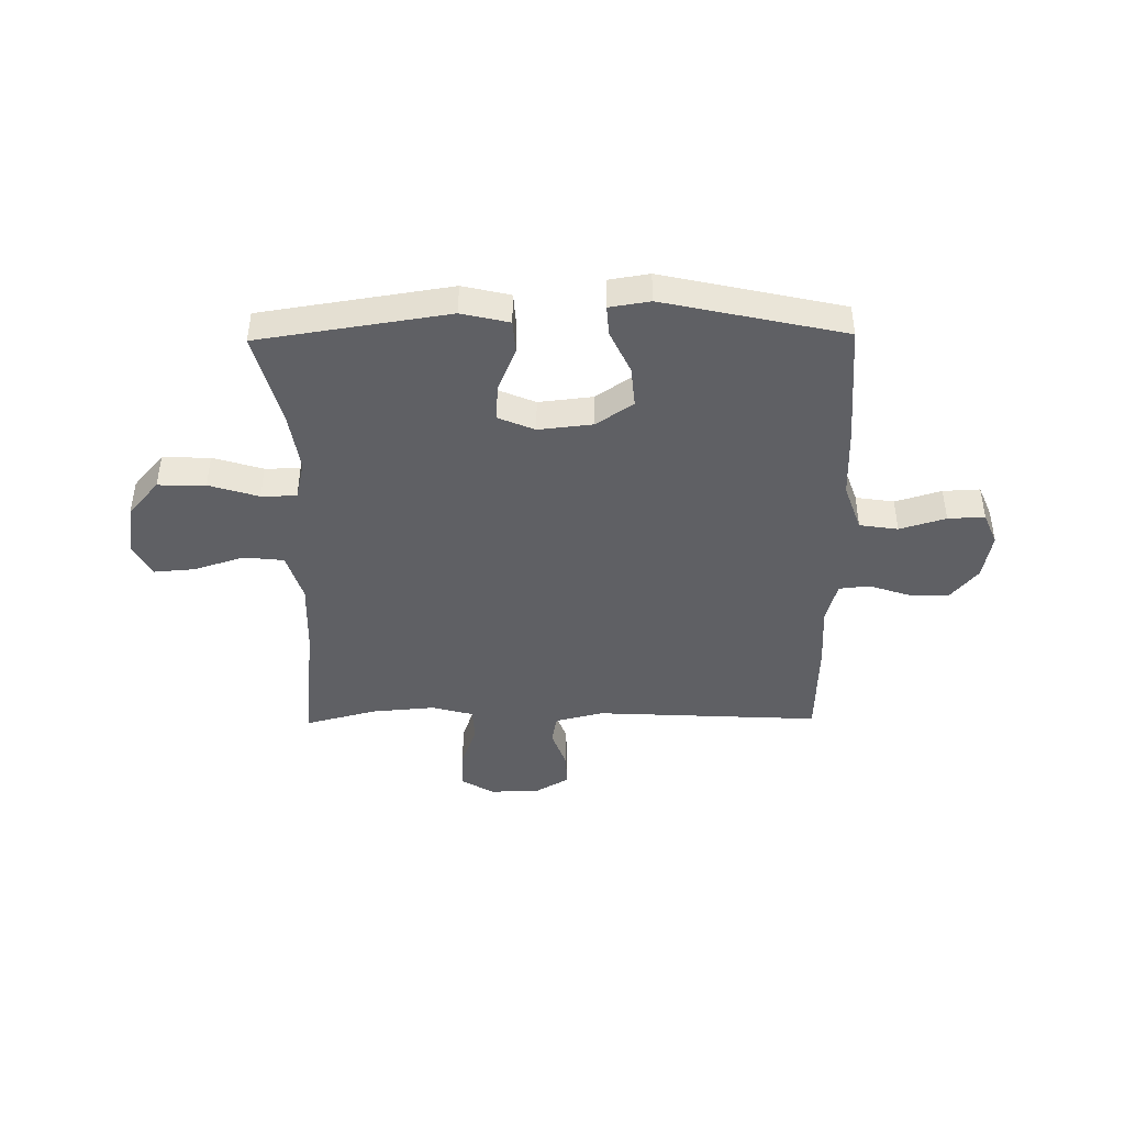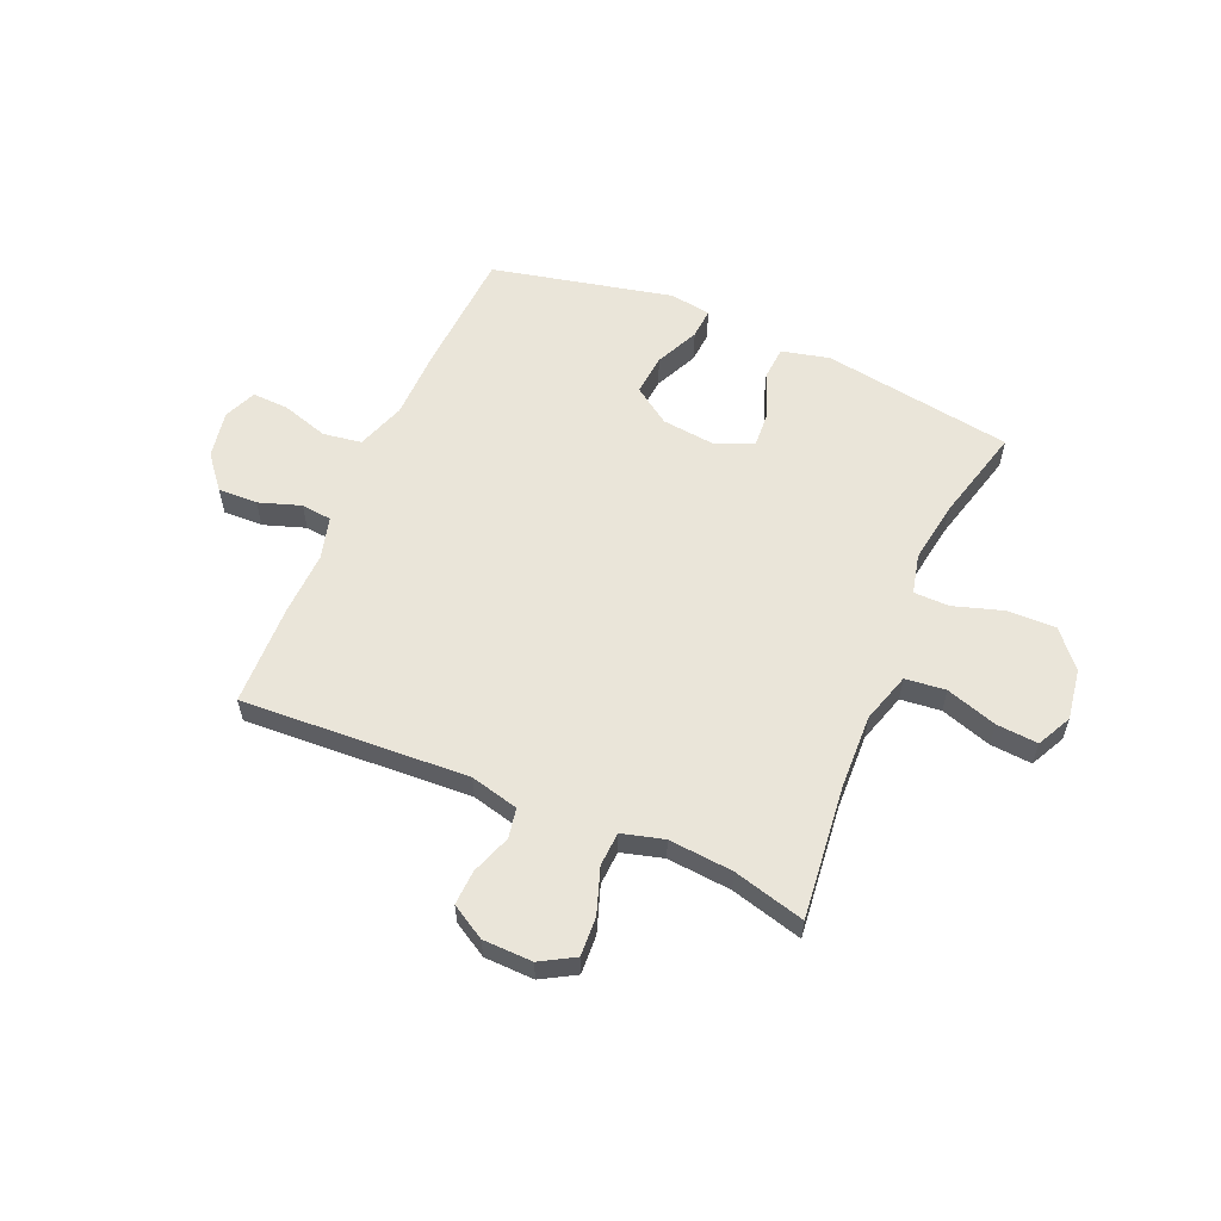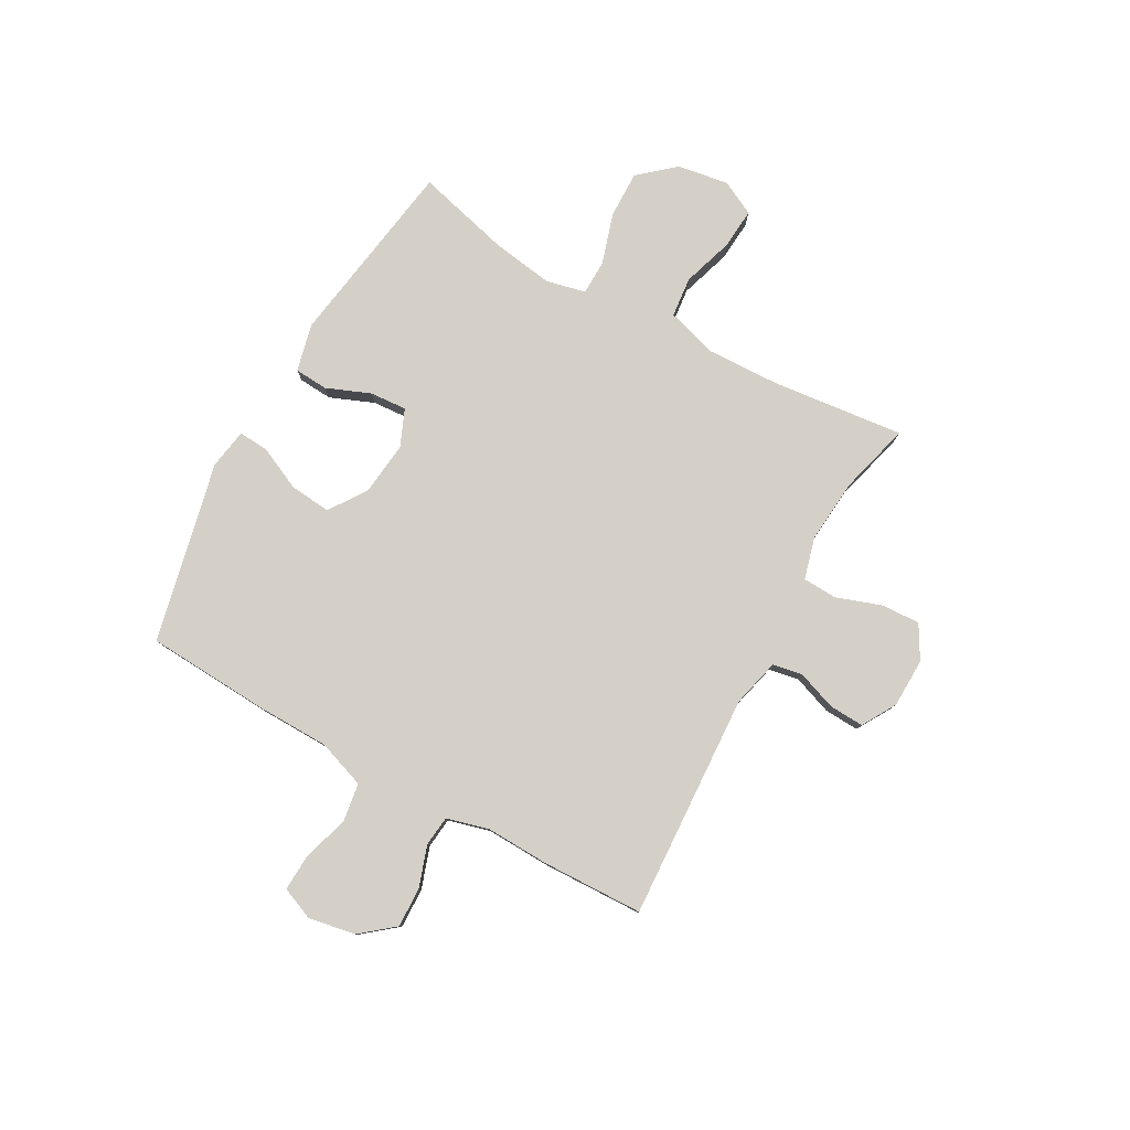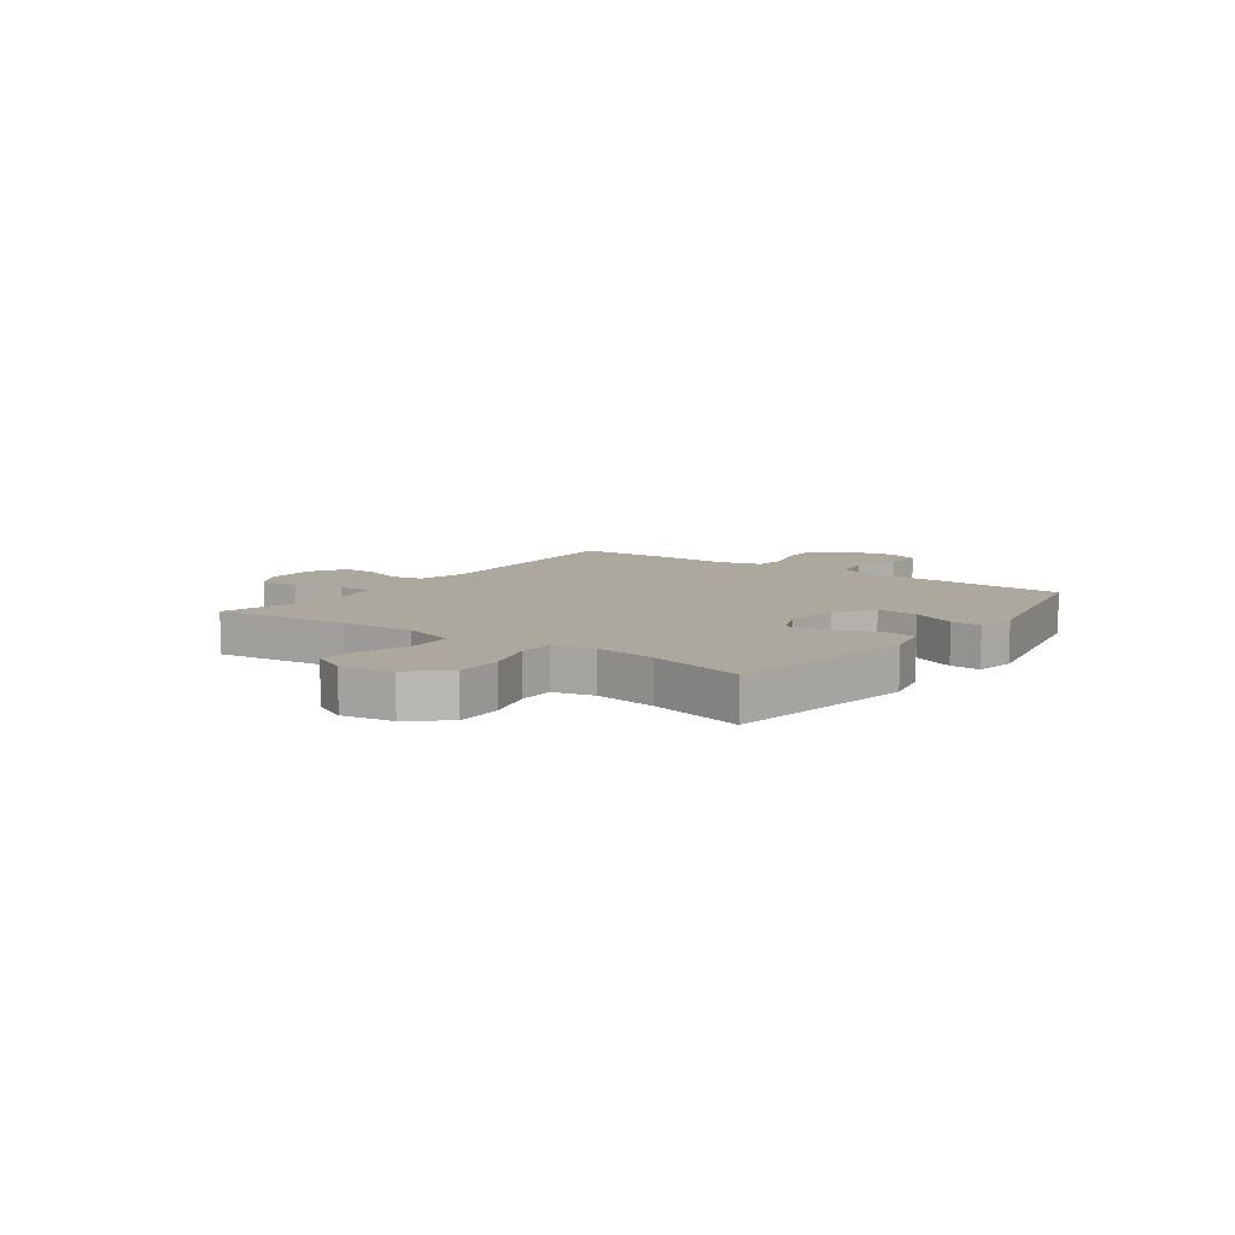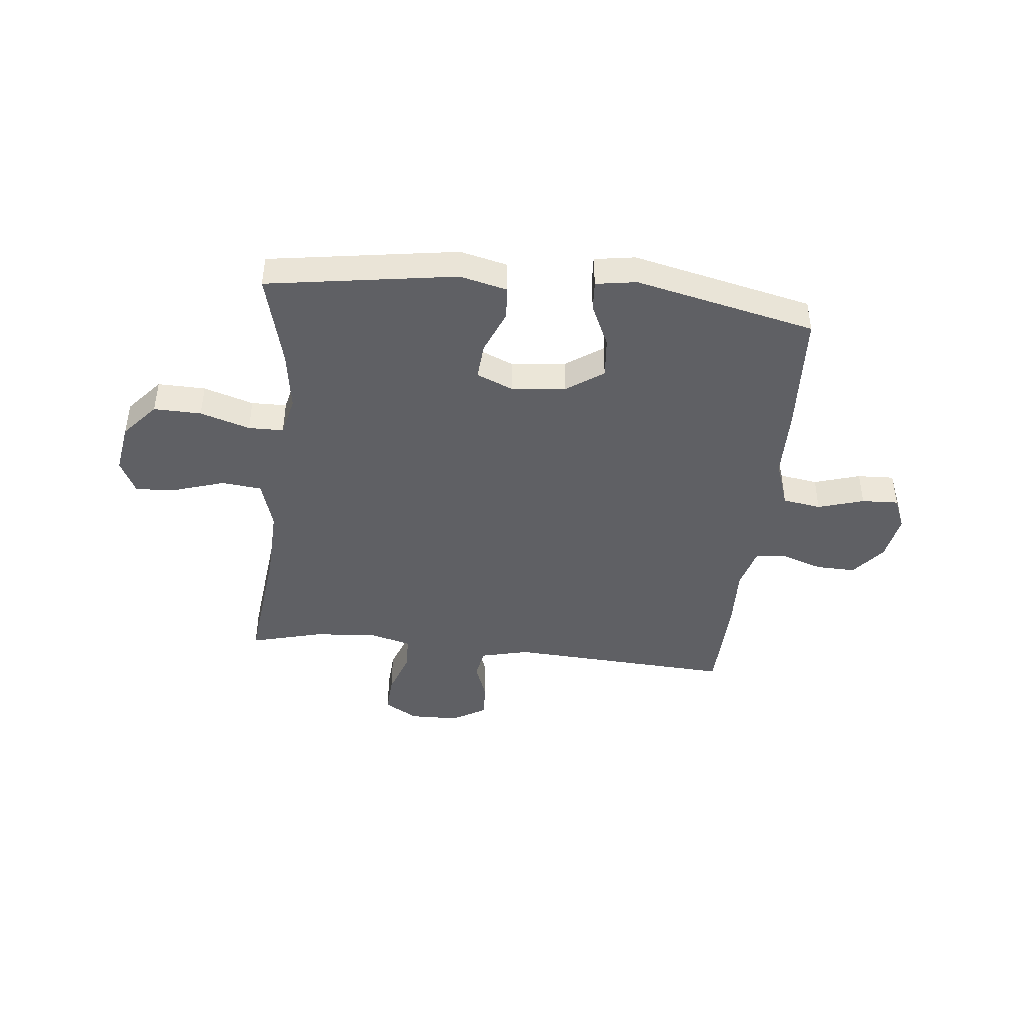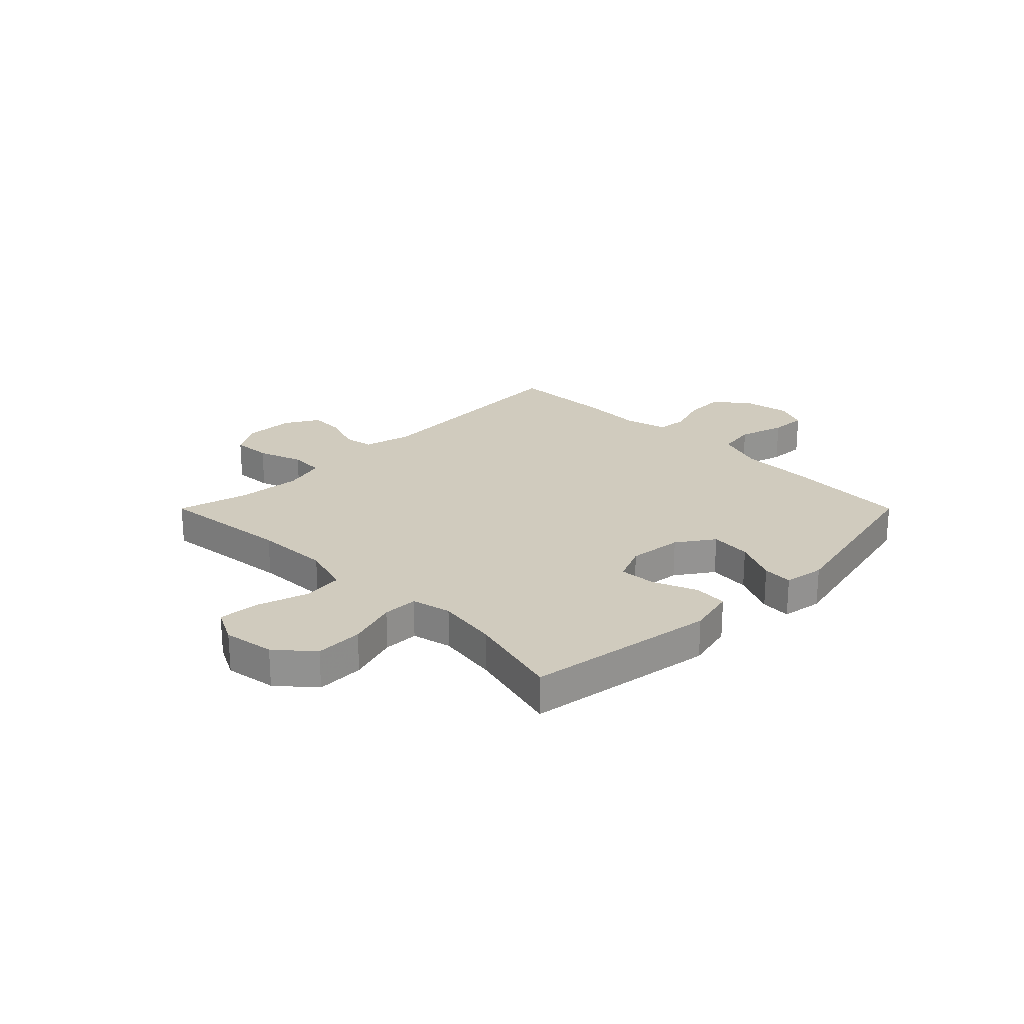
<metadata>
{"format":"obj","ext":"obj","renderer":"f3d","projection":"perspective","resolution":1024,"background":"white","views":[{"elev":-43.2,"azim":-179.2,"up":"+Y"},{"elev":58.3,"azim":23.3,"up":"+Y"},{"elev":79.9,"azim":-60.9,"up":"+Y"},{"elev":8.6,"azim":126.0,"up":"+Y"},{"elev":-43.6,"azim":173.9,"up":"+Y"},{"elev":23.5,"azim":135.0,"up":"+Y"}]}
</metadata>
<code>
v -0.5 0.07 0.5
v -0.083 0.07 0.477
v 0.006 0.07 0.499
v 0.016 0.07 0.554
v -0.01 0.07 0.627
v -0.013 0.07 0.691
v 0.05 0.07 0.728
v 0.141 0.07 0.73
v 0.203 0.07 0.694
v 0.199 0.07 0.622
v 0.17 0.07 0.539
v 0.173 0.07 0.476
v 0.25 0.07 0.455
v 0.368 0.07 0.465
v 0.5 0.07 0.5
v 0.473 0.07 0.256
v 0.468 0.07 0.119
v 0.496 0.07 0.027
v 0.57 0.07 0.019
v 0.664 0.07 0.049
v 0.74 0.07 0.055
v 0.772 0.07 -0.009
v 0.757 0.07 -0.103
v 0.7 0.07 -0.169
v 0.612 0.07 -0.167
v 0.52 0.07 -0.138
v 0.455 0.07 -0.139
v 0.438 0.07 -0.212
v 0.455 0.07 -0.325
v 0.5 0.07 -0.5
v 0.15 0.07 -0.554
v 0.062 0.07 -0.533
v 0.058 0.07 -0.471
v 0.091 0.07 -0.39
v 0.096 0.07 -0.322
v 0.028 0.07 -0.293
v -0.072 0.07 -0.304
v -0.14 0.07 -0.351
v -0.133 0.07 -0.427
v -0.096 0.07 -0.507
v -0.092 0.07 -0.563
v -0.167 0.07 -0.575
v -0.5 0.07 -0.5
v -0.513 0.07 -0.271
v -0.515 0.07 -0.139
v -0.546 0.07 -0.05
v -0.617 0.07 -0.039
v -0.702 0.07 -0.065
v -0.77 0.07 -0.068
v -0.795 0.07 -0.008
v -0.779 0.07 0.079
v -0.729 0.07 0.14
v -0.656 0.07 0.138
v -0.579 0.07 0.112
v -0.523 0.07 0.118
v -0.502 0.07 0.196
v -0.506 0.07 0.313
v -0.5 0 0.5
v -0.083 0 0.477
v 0.006 0 0.499
v 0.016 0 0.554
v -0.01 0 0.627
v -0.013 0 0.691
v 0.05 0 0.728
v 0.141 0 0.73
v 0.203 0 0.694
v 0.199 0 0.622
v 0.17 0 0.539
v 0.173 0 0.476
v 0.25 0 0.455
v 0.368 0 0.465
v 0.5 0 0.5
v 0.473 0 0.256
v 0.468 0 0.119
v 0.496 0 0.027
v 0.57 0 0.019
v 0.664 0 0.049
v 0.74 0 0.055
v 0.772 0 -0.009
v 0.757 0 -0.103
v 0.7 0 -0.169
v 0.612 0 -0.167
v 0.52 0 -0.138
v 0.455 0 -0.139
v 0.438 0 -0.212
v 0.455 0 -0.325
v 0.5 0 -0.5
v 0.15 0 -0.554
v 0.062 0 -0.533
v 0.058 0 -0.471
v 0.091 0 -0.39
v 0.096 0 -0.322
v 0.028 0 -0.293
v -0.072 0 -0.304
v -0.14 0 -0.351
v -0.133 0 -0.427
v -0.096 0 -0.507
v -0.092 0 -0.563
v -0.167 0 -0.575
v -0.5 0 -0.5
v -0.513 0 -0.271
v -0.515 0 -0.139
v -0.546 0 -0.05
v -0.617 0 -0.039
v -0.702 0 -0.065
v -0.77 0 -0.068
v -0.795 0 -0.008
v -0.779 0 0.079
v -0.729 0 0.14
v -0.656 0 0.138
v -0.579 0 0.112
v -0.523 0 0.118
v -0.502 0 0.196
v -0.506 0 0.313
f 56 57 1 2
f 55 56 2 3
f 52 53 54
f 51 52 54
f 50 51 54
f 49 50 54
f 48 49 54
f 47 48 54
f 46 47 54 55
f 45 46 55 3
f 43 44 45
f 42 43 45
f 41 42 45
f 40 41 45
f 39 40 45
f 38 39 45
f 37 38 45 3
f 32 33 34
f 31 32 34
f 30 31 34
f 29 30 34
f 28 29 34 35
f 27 28 35 36
f 24 25 26
f 23 24 26
f 22 23 26
f 21 22 26
f 20 21 26
f 19 20 26
f 18 19 26 27
f 37 3 4
f 36 37 4
f 27 36 4
f 18 27 4
f 17 18 4
f 9 10 11
f 8 9 11
f 7 8 11
f 6 7 11
f 5 6 11
f 4 5 11
f 4 11 12
f 16 17 4 12
f 14 15 16
f 13 14 16
f 12 13 16
f 59 58 114 113
f 60 59 113 112
f 111 110 109
f 111 109 108
f 111 108 107
f 111 107 106
f 111 106 105
f 111 105 104
f 112 111 104 103
f 60 112 103 102
f 102 101 100
f 102 100 99
f 102 99 98
f 102 98 97
f 102 97 96
f 102 96 95
f 60 102 95 94
f 91 90 89
f 91 89 88
f 91 88 87
f 91 87 86
f 92 91 86 85
f 93 92 85 84
f 83 82 81
f 83 81 80
f 83 80 79
f 83 79 78
f 83 78 77
f 83 77 76
f 84 83 76 75
f 61 60 94
f 61 94 93
f 61 93 84
f 61 84 75
f 61 75 74
f 68 67 66
f 68 66 65
f 68 65 64
f 68 64 63
f 68 63 62
f 68 62 61
f 69 68 61
f 69 61 74 73
f 73 72 71
f 73 71 70
f 73 70 69
f 1 58 59 2
f 2 59 60 3
f 3 60 61 4
f 4 61 62 5
f 5 62 63 6
f 6 63 64 7
f 7 64 65 8
f 8 65 66 9
f 9 66 67 10
f 10 67 68 11
f 11 68 69 12
f 12 69 70 13
f 13 70 71 14
f 14 71 72 15
f 15 72 73 16
f 16 73 74 17
f 17 74 75 18
f 18 75 76 19
f 19 76 77 20
f 20 77 78 21
f 21 78 79 22
f 22 79 80 23
f 23 80 81 24
f 24 81 82 25
f 25 82 83 26
f 26 83 84 27
f 27 84 85 28
f 28 85 86 29
f 29 86 87 30
f 30 87 88 31
f 31 88 89 32
f 32 89 90 33
f 33 90 91 34
f 34 91 92 35
f 35 92 93 36
f 36 93 94 37
f 37 94 95 38
f 38 95 96 39
f 39 96 97 40
f 40 97 98 41
f 41 98 99 42
f 42 99 100 43
f 43 100 101 44
f 44 101 102 45
f 45 102 103 46
f 46 103 104 47
f 47 104 105 48
f 48 105 106 49
f 49 106 107 50
f 50 107 108 51
f 51 108 109 52
f 52 109 110 53
f 53 110 111 54
f 54 111 112 55
f 55 112 113 56
f 56 113 114 57
f 57 114 58 1

</code>
